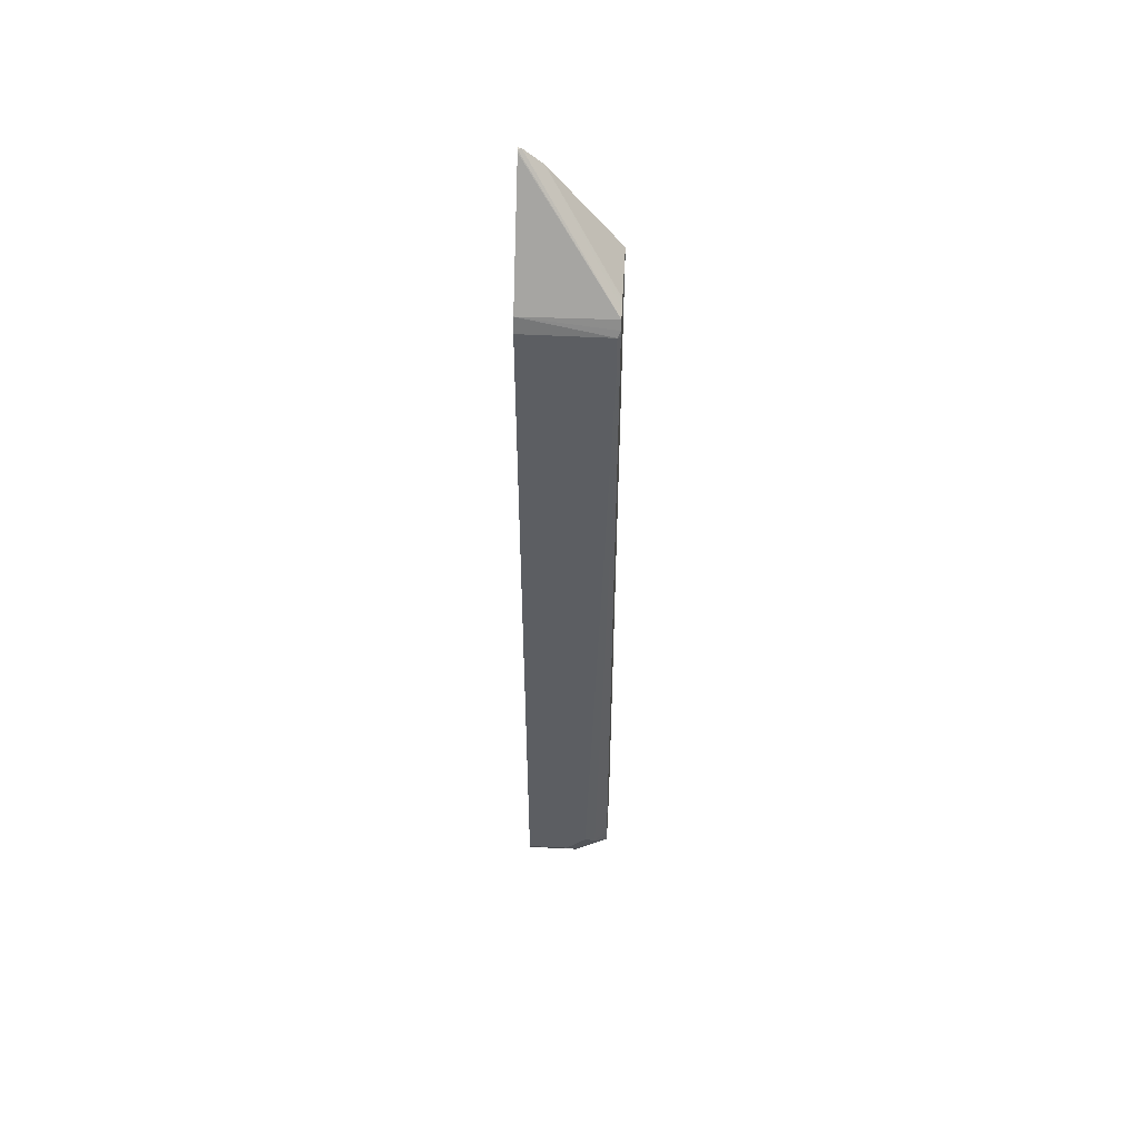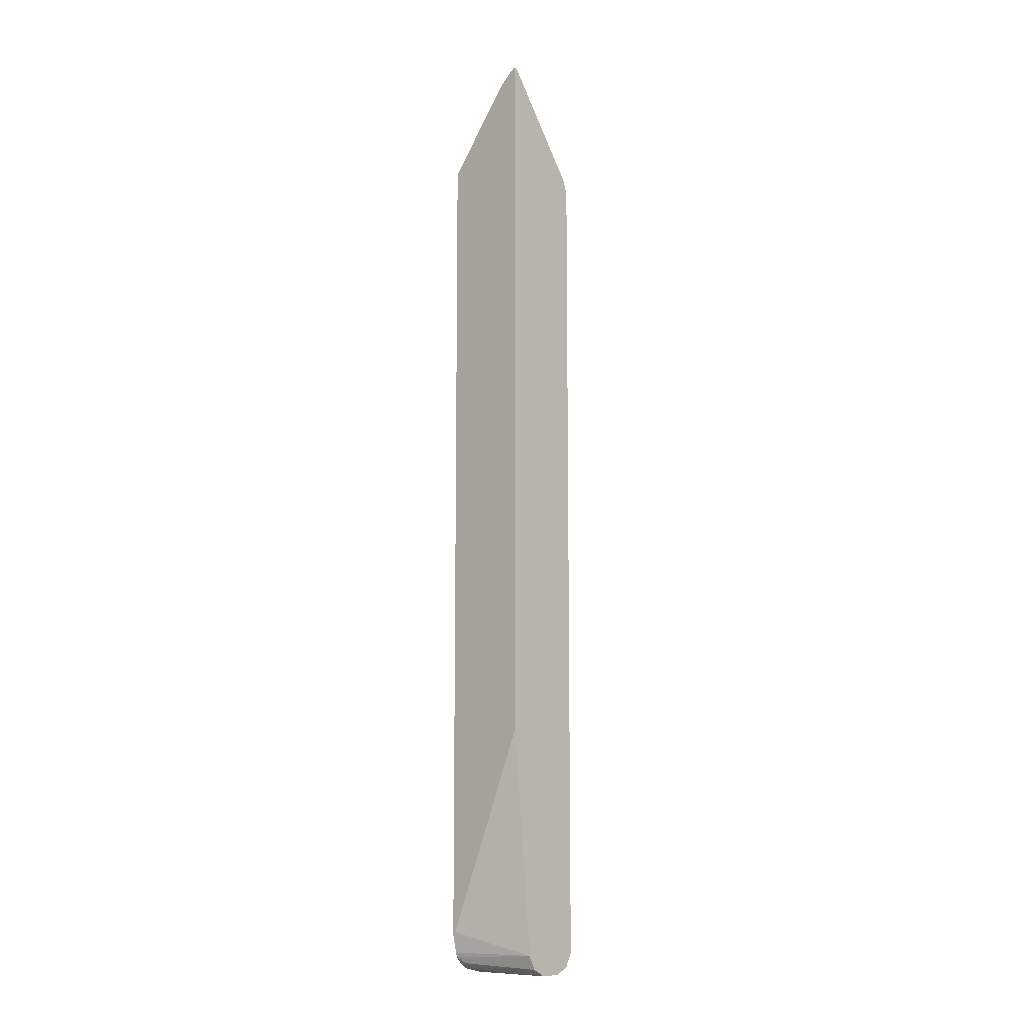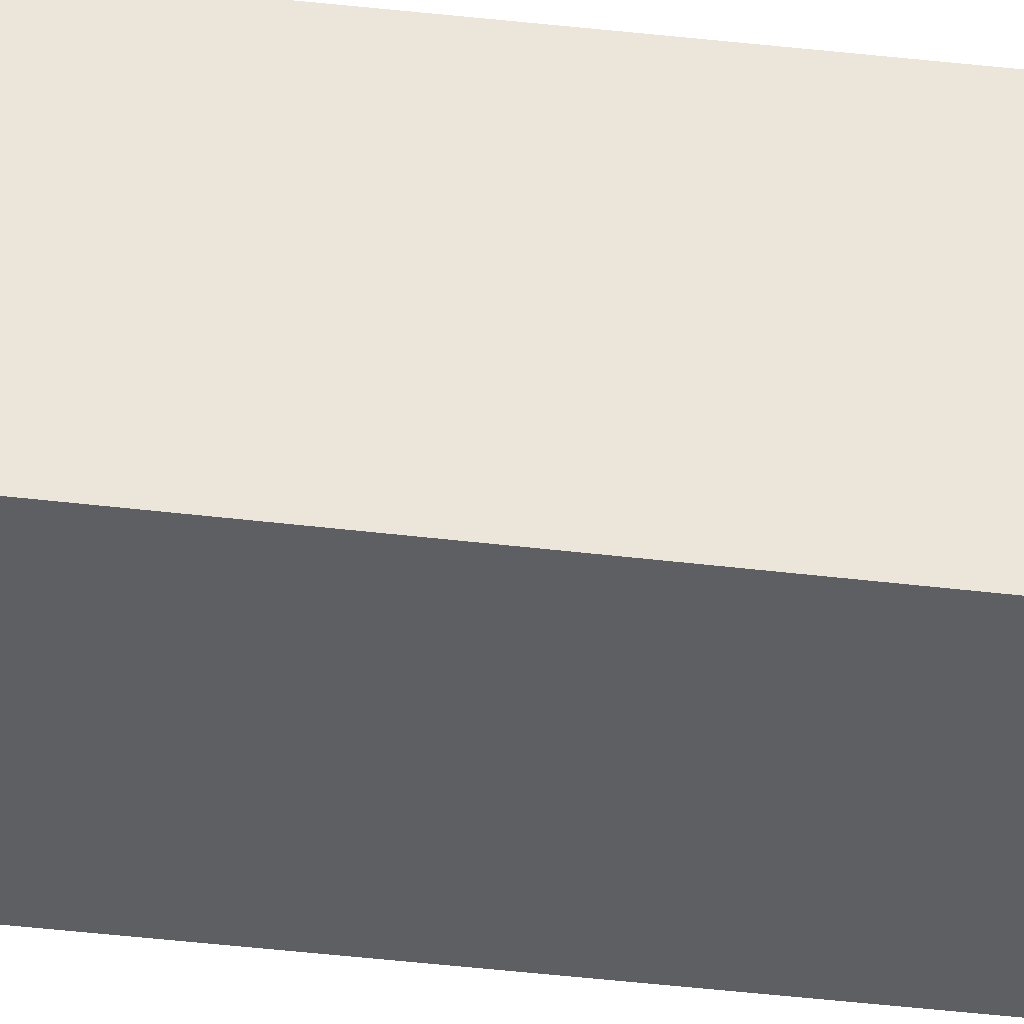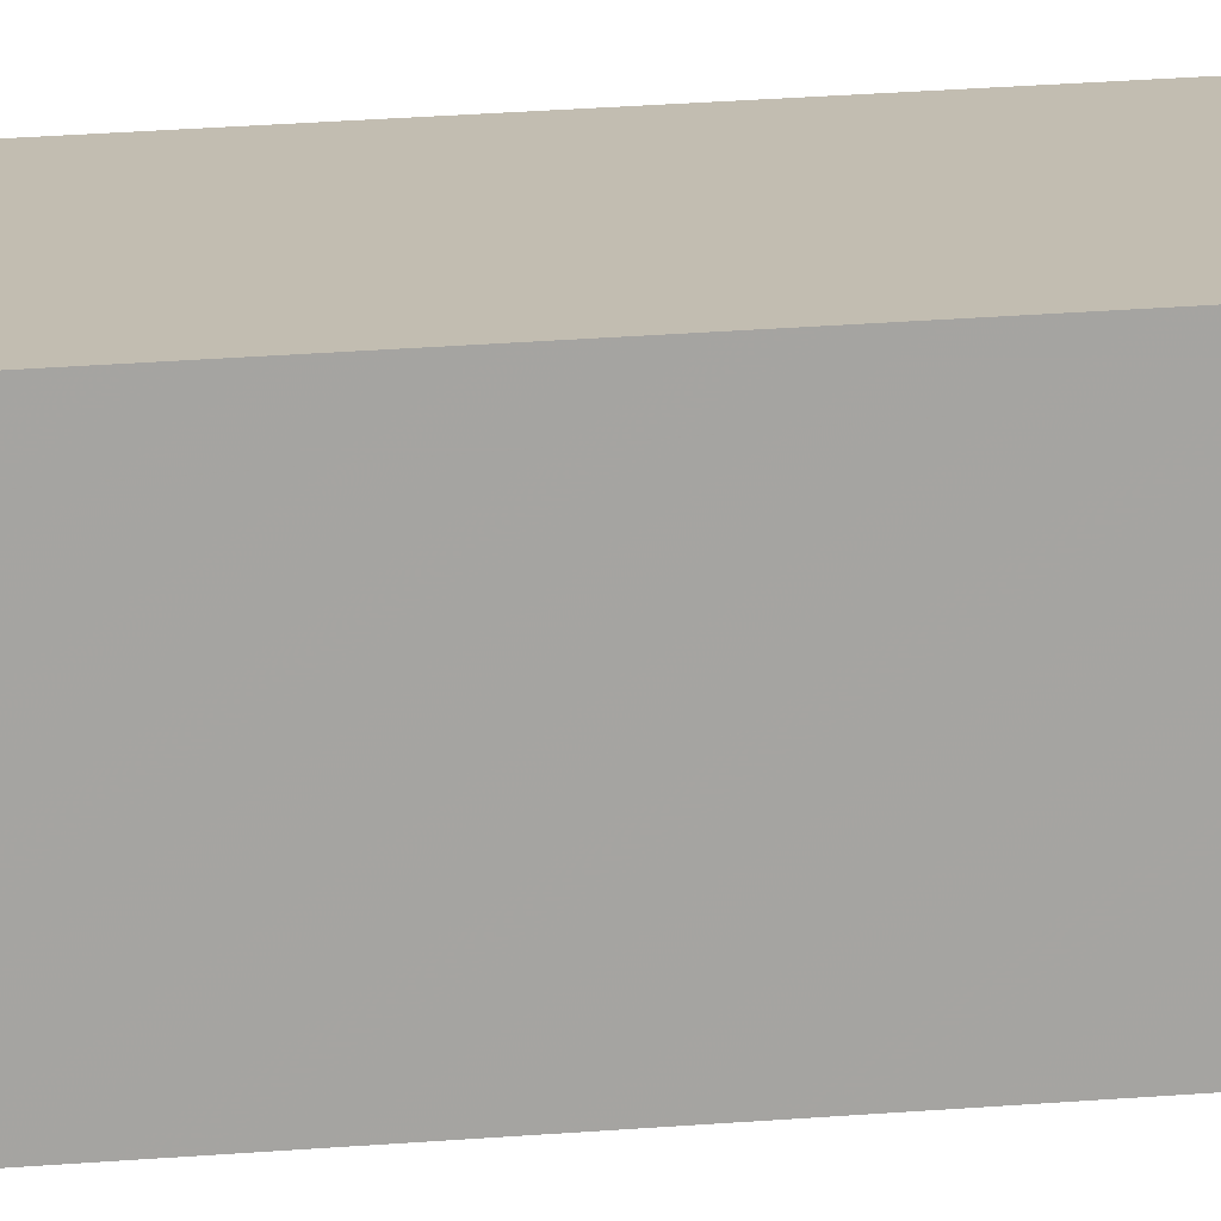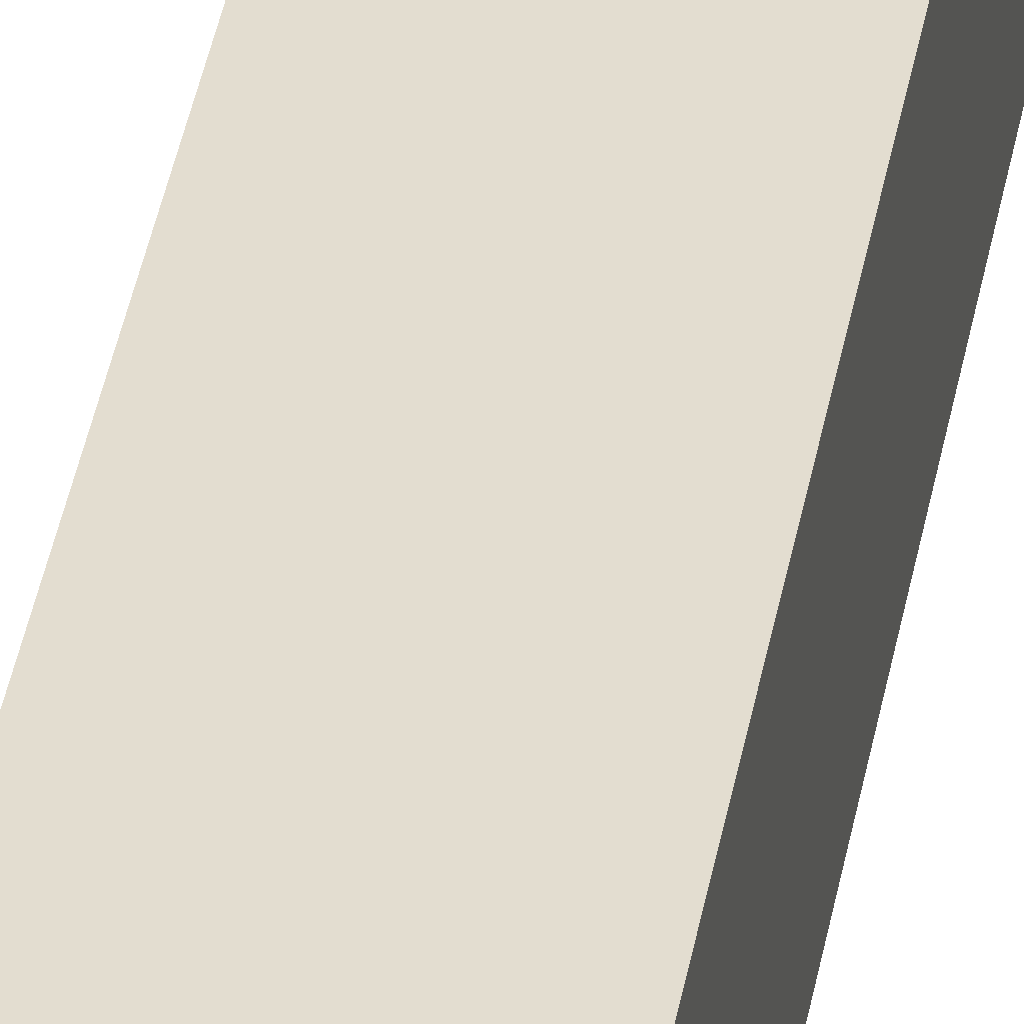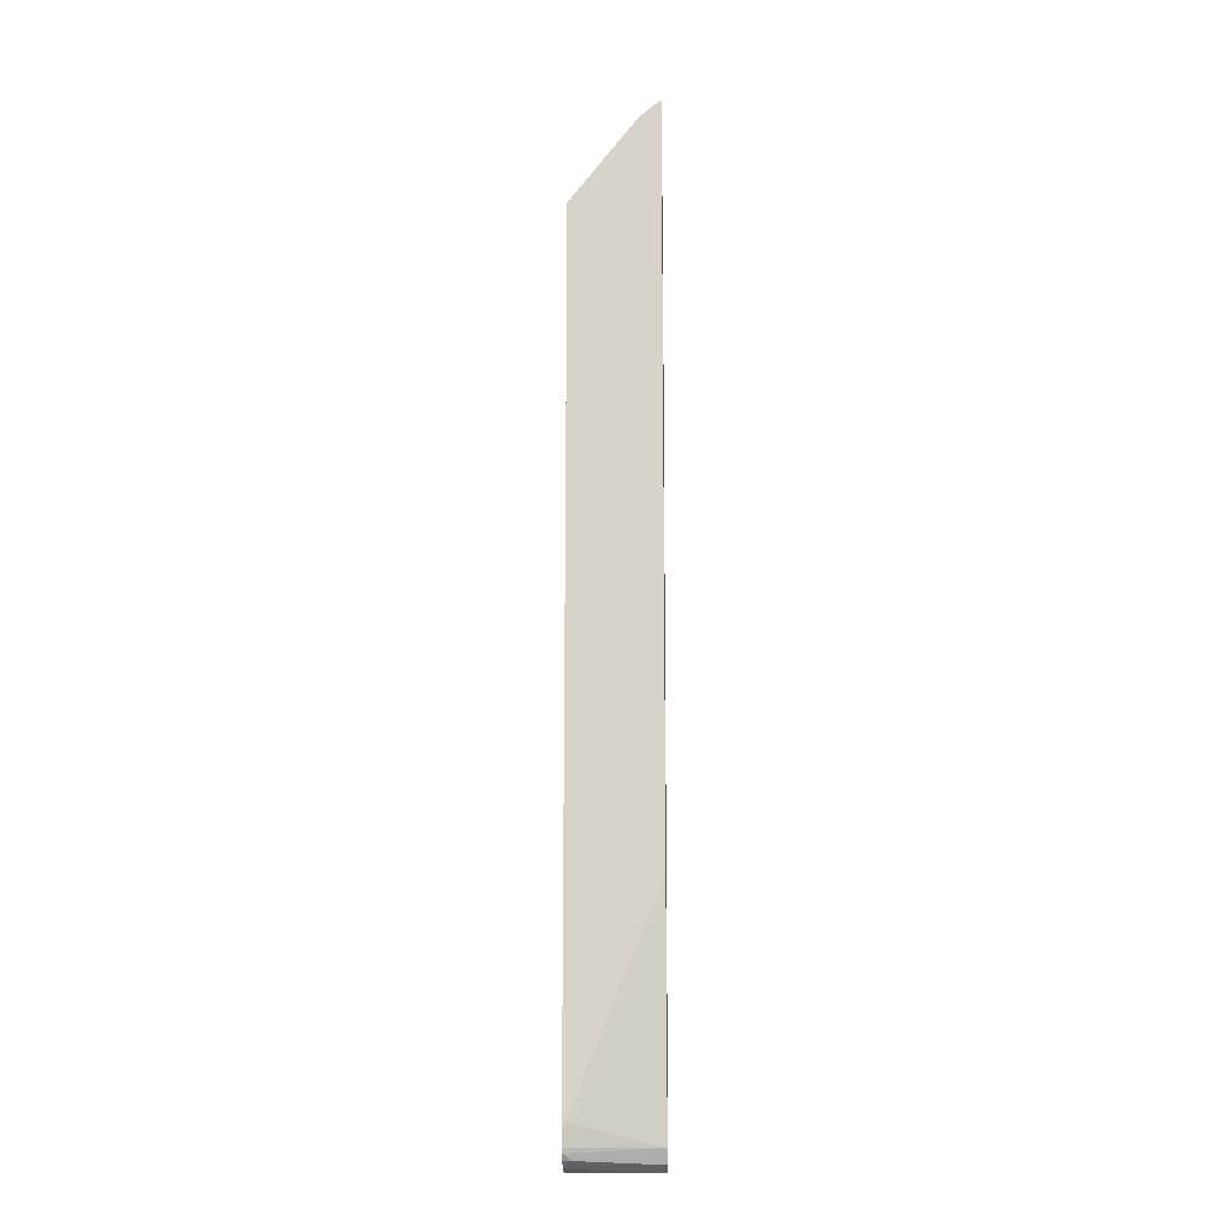
<metadata>
{"format":"obj","ext":"obj","renderer":"f3d","projection":"perspective","resolution":1024,"background":"white","views":[{"elev":52.0,"azim":-176.8,"up":"+Y"},{"elev":-10.2,"azim":42.7,"up":"+Y"},{"elev":47.7,"azim":-82.5,"up":"+Z"},{"elev":16.8,"azim":78.9,"up":"+Z"},{"elev":35.5,"azim":9.1,"up":"+Z"},{"elev":-13.8,"azim":1.8,"up":"+Y"}]}
</metadata>
<code>
v 0.1209 0.6893 -0.4235
v 0.1171 0.6885 -0.4235
v 0.1173 0.6885 -0.4235
v 0.1209 0.6686 -0.4235
v 0.1209 0.6881 -0.4267
v 0.1166 0.6884 -0.4235
v 0.1209 -0.3404 -0.4235
v 0.1209 0.6861 -0.4285
v -0.004092 0.5346 -0.5347
v 0.09062 0.6661 -0.4235
v -0.004092 0.5406 -0.5227
v 0.1136 -0.3404 -0.4235
v -0.004092 -0.6395 -0.4237
v 5.13e-06 -0.6355 -0.4237
v 0.1209 -0.6657 -0.454
v 0.1209 0.5353 -0.5374
v -0.004092 0.5227 -0.5407
v -0.004092 0.5438 -0.5145
v -0.004092 0.5446 -0.5104
v -0.004092 0.5446 -0.4235
v 0.0003476 -0.3325 -0.4235
v -0.004092 -0.6657 -0.4295
v -0.004092 -0.332 -0.4235
v -0.004092 -0.6723 -0.4321
v 0.1209 -0.666 -0.4541
v 0.1209 0.5144 -0.5447
v 5.13e-06 0.5144 -0.5447
v -0.004092 0.5144 -0.5427
v -0.004092 -0.6809 -0.4388
v 0.007576 -0.6809 -0.4388
v 0.1209 -0.6859 -0.464
v 0.1209 -0.6657 -0.5447
v 5.13e-06 0.4539 -0.5447
v -0.004092 0.4498 -0.5427
v -0.004092 -0.6877 -0.4473
v 0.1209 -0.6961 -0.4842
v 0.1209 -0.6658 -0.5447
v 0.06052 -0.6657 -0.5447
v 0.03027 -0.6355 -0.5447
v 0.01513 -0.6506 -0.5372
v -0.004092 -0.6355 -0.5276
v -0.004092 -0.6902 -0.454
v -0.004092 -0.6961 -0.4801
v 0.1209 -0.6961 -0.5145
v 0.1209 -0.6859 -0.5347
v 0.0454 -0.6809 -0.5372
v 5.13e-06 -0.6657 -0.5258
v -0.004092 -0.6657 -0.5243
v -0.004092 -0.6961 -0.4842
v 0.06052 -0.6961 -0.5145
v 0.1209 -0.686 -0.5345
v 0.06052 -0.6859 -0.5347
v -0.004092 -0.6684 -0.5229
v 0.03027 -0.6885 -0.5183
v 0.01513 -0.6809 -0.5221
v -0.004092 -0.6859 -0.5044
f 26 38 39
f 26 39 33
f 26 33 27
f 27 33 34
f 29 35 30
f 30 35 31
f 31 35 36
f 32 37 38
f 26 32 38
f 27 34 28
f 33 39 34
f 16 26 27
f 24 30 31
f 24 29 30
f 17 27 28
f 16 27 17
f 15 24 25
f 15 22 24
f 13 21 23
f 13 15 14
f 13 22 15
f 12 21 13
f 10 19 20
f 34 39 40
f 24 31 25
f 34 40 41
f 45 51 52
f 36 42 43
f 10 18 19
f 53 55 56
f 50 52 51
f 50 54 52
f 49 54 50
f 49 56 54
f 46 55 53
f 46 54 55
f 46 52 54
f 46 48 47
f 46 53 48
f 35 42 36
f 54 56 55
f 44 50 51
f 40 48 41
f 40 47 48
f 40 46 47
f 38 40 39
f 38 46 40
f 37 46 38
f 37 45 46
f 36 50 44
f 36 49 50
f 36 43 49
f 45 52 46
f 10 11 18
f 1 45 37
f 9 19 18
f 2 7 4
f 2 12 7
f 2 21 12
f 2 23 21
f 2 20 23
f 2 10 20
f 2 6 10
f 1 5 2
f 1 16 8
f 1 26 16
f 1 32 26
f 1 37 32
f 1 51 45
f 1 44 51
f 1 36 44
f 1 31 36
f 1 25 31
f 1 15 25
f 1 7 15
f 1 4 7
f 1 3 4
f 1 2 3
f 9 18 11
f 2 4 3
f 2 5 6
f 1 8 5
f 5 9 6
f 9 20 19
f 5 8 9
f 9 13 23
f 9 22 13
f 9 24 22
f 9 29 24
f 9 35 29
f 9 42 35
f 9 43 42
f 9 49 43
f 9 56 49
f 9 53 56
f 9 23 20
f 9 41 48
f 6 9 11
f 9 48 53
f 7 12 13
f 7 13 14
f 7 14 15
f 6 11 10
f 9 16 17
f 9 17 28
f 9 28 34
f 9 34 41
f 8 16 9

</code>
